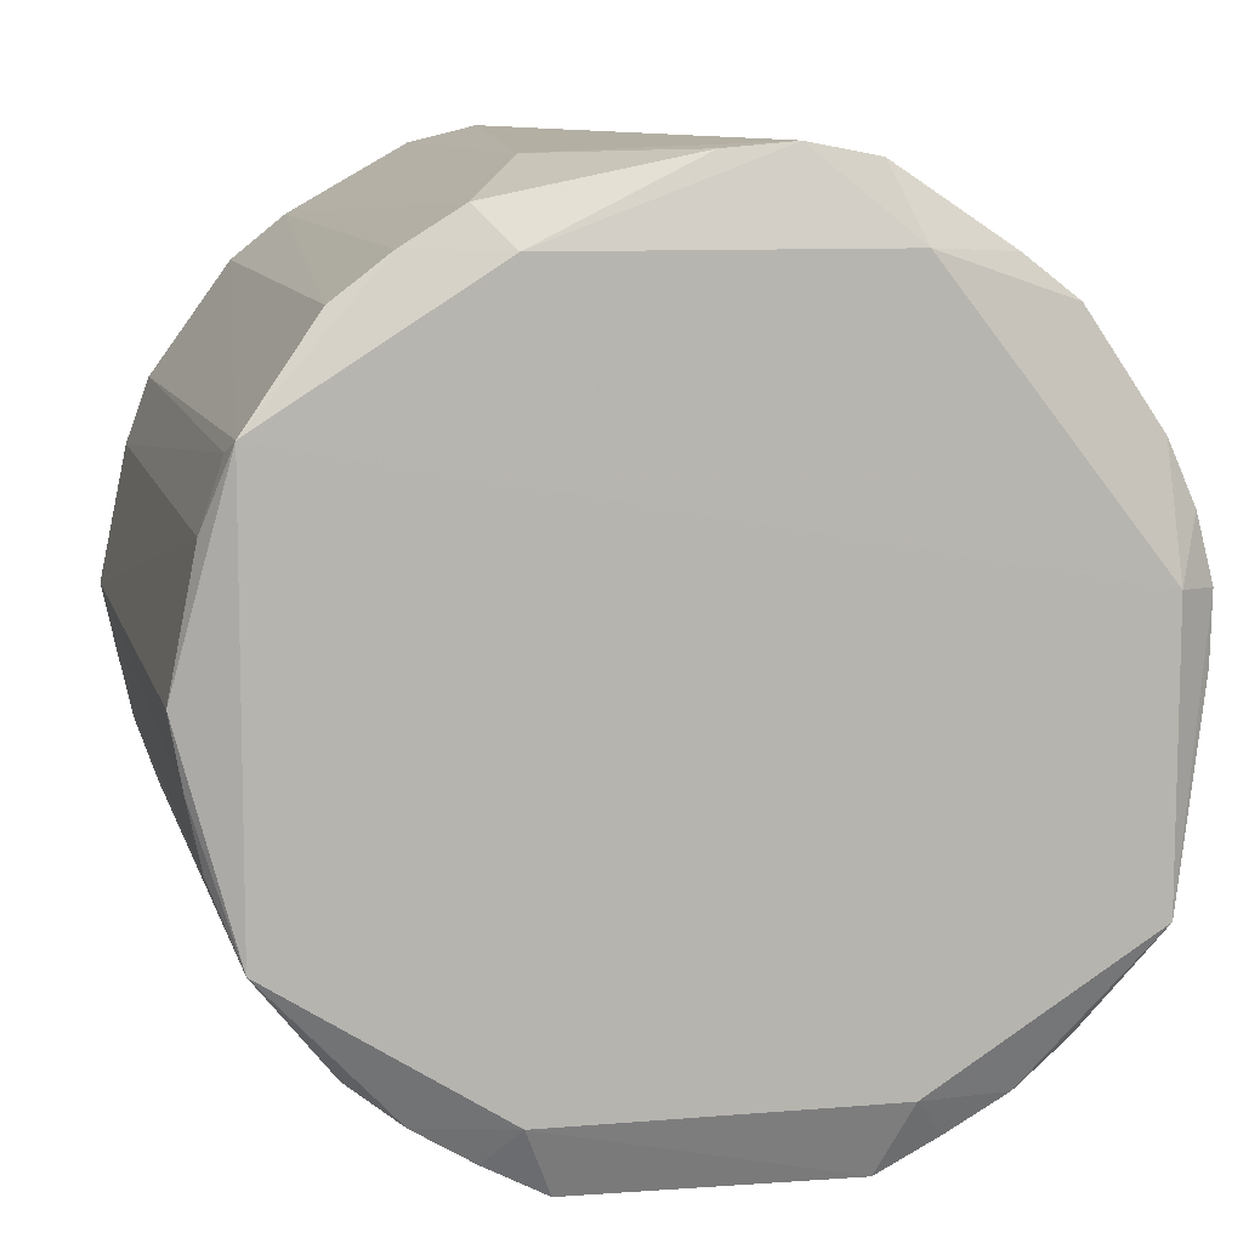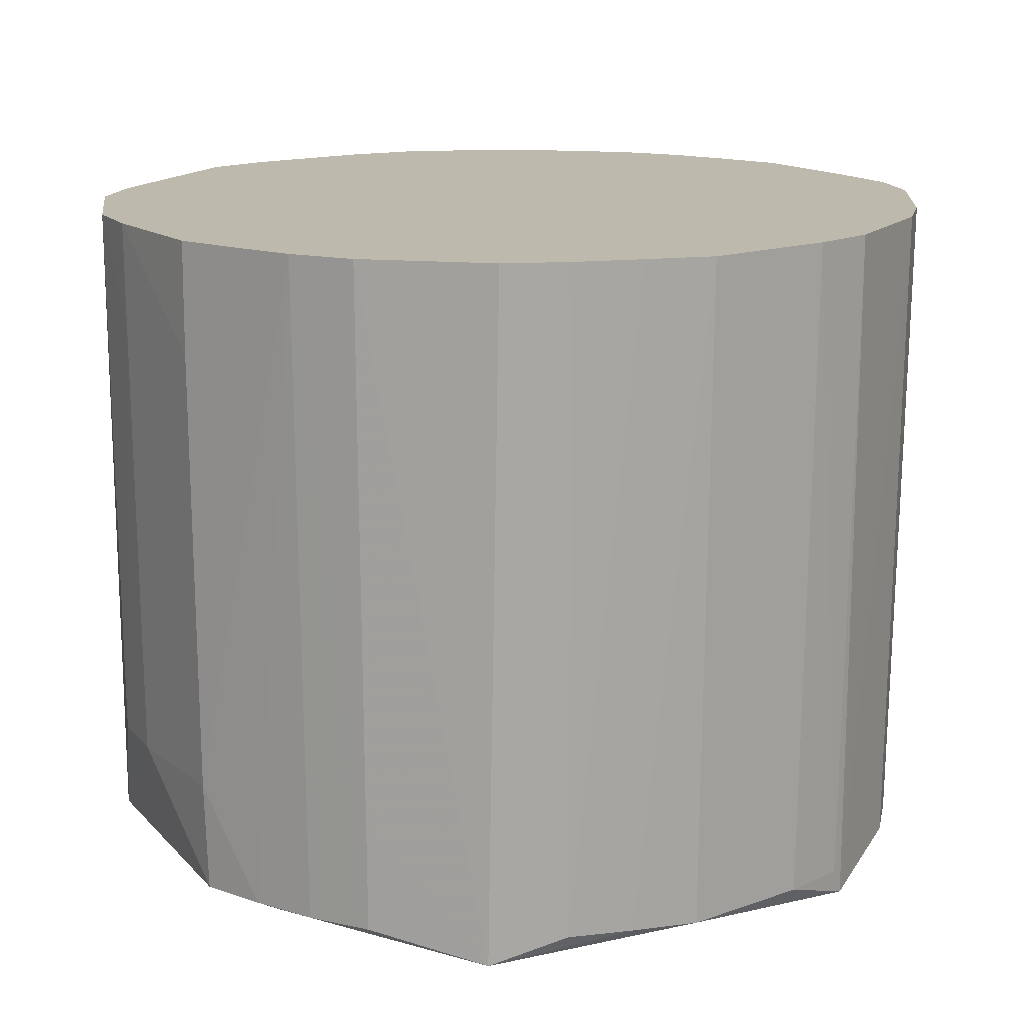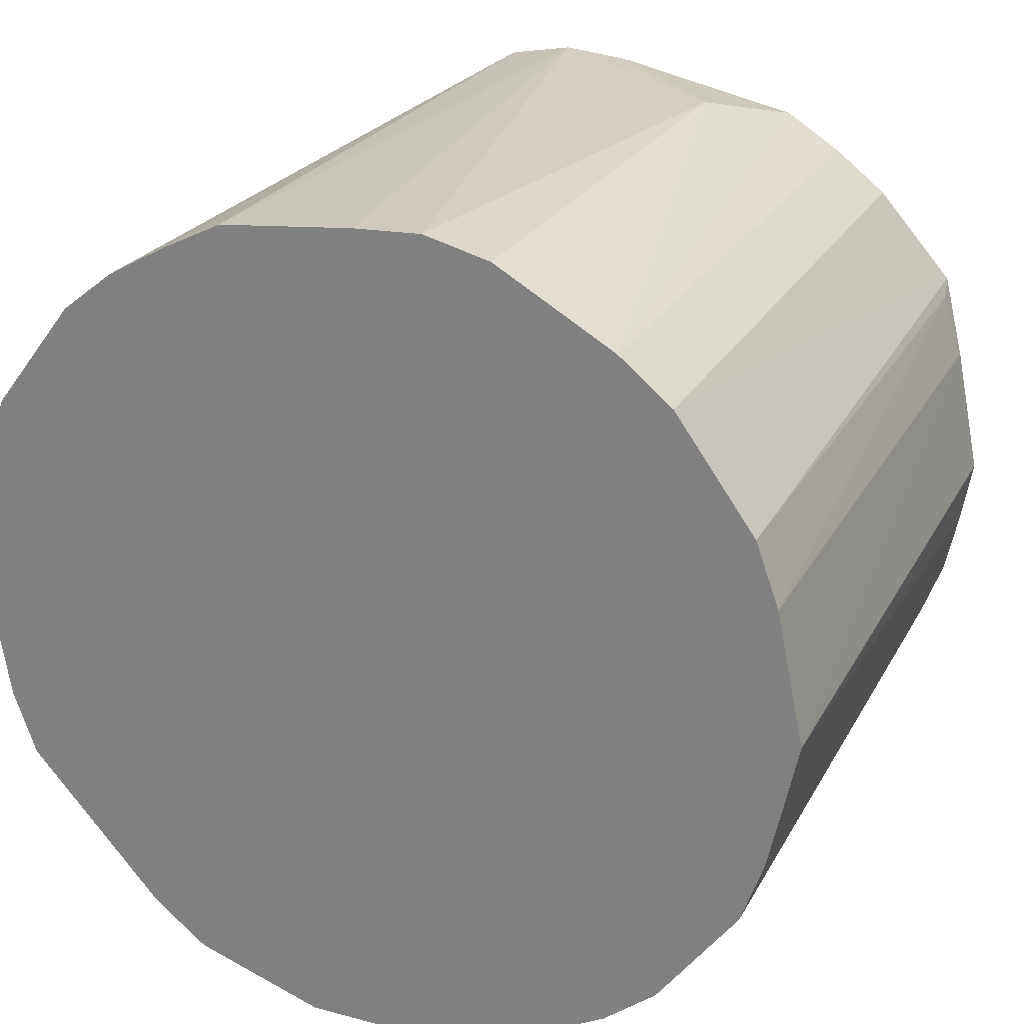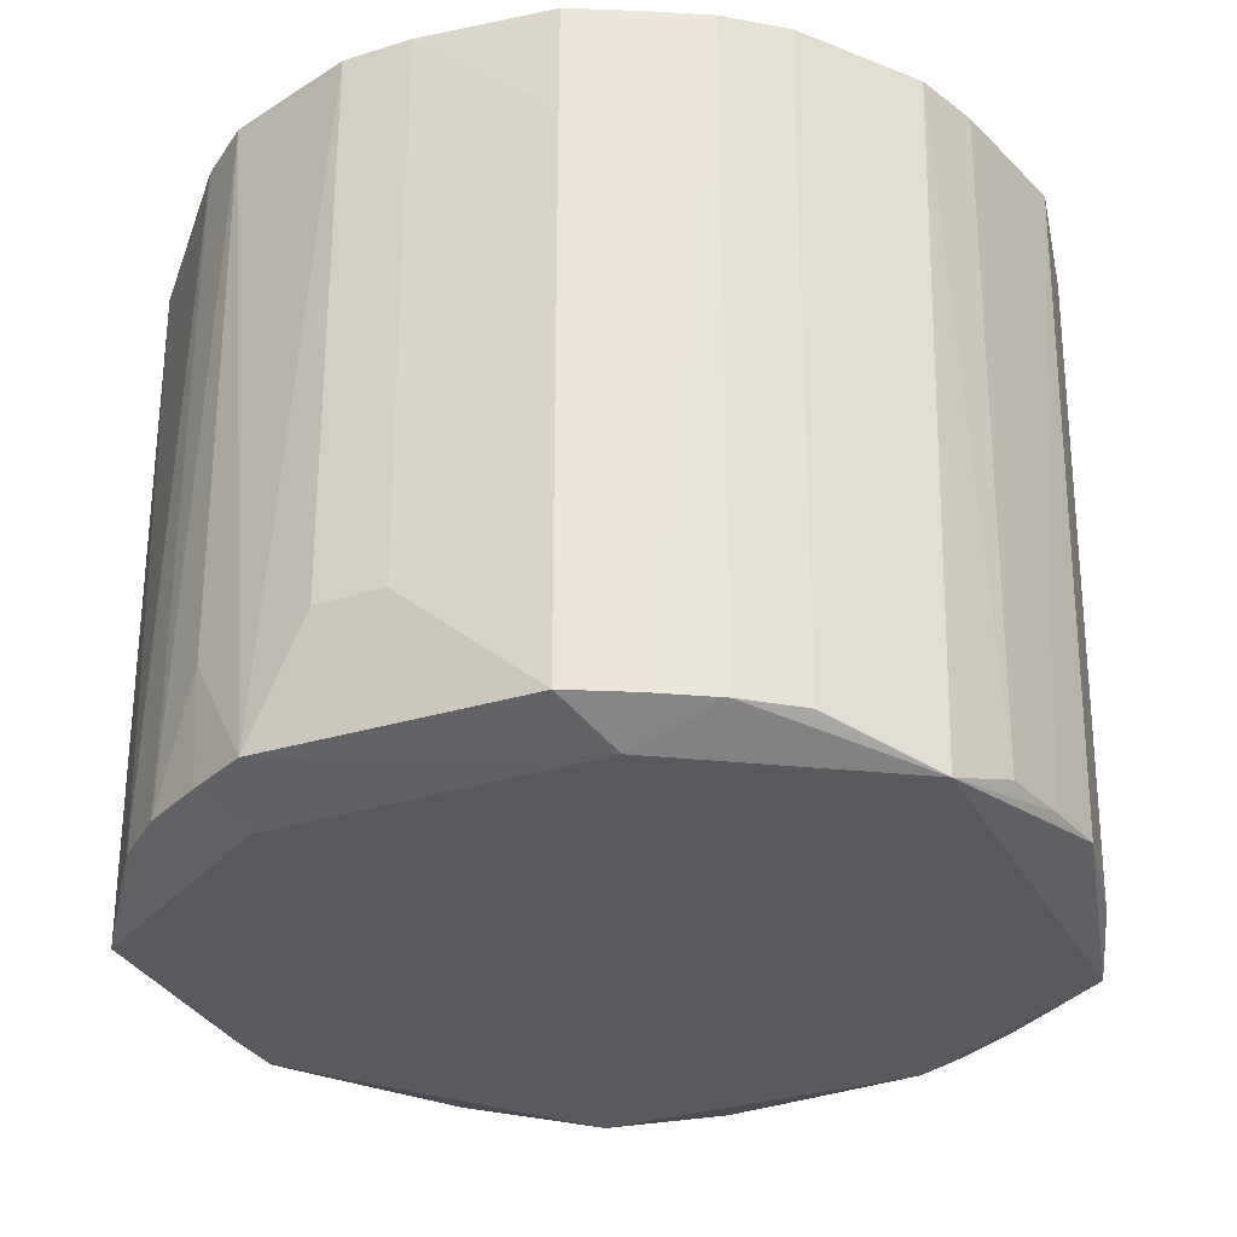
<metadata>
{"format":"obj","ext":"obj","renderer":"f3d","projection":"perspective","resolution":1024,"background":"white","views":[{"elev":9.2,"azim":167.3,"up":"+Y"},{"elev":15.1,"azim":64.1,"up":"+Z"},{"elev":25.2,"azim":23.5,"up":"+Y"},{"elev":-31.3,"azim":24.1,"up":"+Z"}]}
</metadata>
<code>
v -0.115 0.02098 -0.1043
v -0.115 -0.06266 -0.1039
v -0.127 0.02 -0.0953
v -0.0602 -0.1193 0.1101
v -0.04039 -0.126 -0.0953
v -0.02043 -0.1322 0.1101
v 0.115 0.06279 -0.1037
v 0.09477 0.09411 0.1101
v 0.1192 0.06033 0.1101
v 0.1234 0.03977 -0.0953
v 0.1315 -0.0001855 -0.0953
v 0.115 0.06279 -0.1037
v 0.041 -0.1249 -0.0953
v 0.0004773 -0.131 -0.06107
v -0.04039 -0.126 -0.0953
v 0.04931 -0.1045 -0.1037
v 0.041 -0.1249 -0.0953
v -0.04039 -0.126 -0.0953
v 0.115 0.06279 -0.1037
v 0.1315 -0.0001855 -0.0953
v 0.115 -0.06266 -0.1037
v -0.115 0.02098 -0.1043
v 0.115 0.06279 -0.1037
v 0.115 -0.06266 -0.1037
v 0.115 -0.06266 -0.1037
v 0.04931 -0.1045 -0.1037
v -0.115 0.02098 -0.1043
v 0.115 -0.06266 -0.1037
v 0.09276 -0.09247 -0.06107
v 0.09241 -0.09212 -0.0953
v 0.115 -0.06266 -0.1037
v 0.1193 -0.06071 0.1101
v 0.0945 -0.09421 0.1101
v 0.0945 -0.09421 0.1101
v 0.09276 -0.09247 -0.06107
v 0.115 -0.06266 -0.1037
v -0.1182 -0.06064 0.1101
v -0.1252 -0.041 0.1101
v -0.1167 -0.05988 -0.0953
v -0.115 -0.06266 -0.1039
v -0.1182 -0.06064 0.1101
v -0.1167 -0.05988 -0.0953
v -0.1319 0.02078 0.1101
v -0.127 0.02 -0.0953
v -0.1318 -0.0001855 0.1101
v -0.115 0.02098 -0.1043
v -0.127 0.02 -0.0953
v -0.1218 0.03956 -0.0953
v -0.1218 0.03956 -0.0953
v -0.1136 0.05794 -0.0953
v -0.115 0.02098 -0.1043
v -0.1218 0.03956 -0.0953
v -0.127 0.02 -0.0953
v -0.1319 0.02078 0.1101
v -0.09223 -0.09289 -0.0953
v -0.1182 -0.06064 0.1101
v -0.115 -0.06266 -0.1039
v 0.07832 -0.1073 0.1101
v 0.09276 -0.09247 -0.06107
v 0.0945 -0.09421 0.1101
v 0.09241 -0.09212 -0.0953
v 0.09276 -0.09247 -0.06107
v 0.07832 -0.1073 0.1101
v -0.02043 -0.1322 0.1101
v -0.04039 -0.126 -0.0953
v -0.02026 -0.1311 -0.06107
v -0.04039 -0.126 -0.0953
v 0.0004773 -0.131 -0.06107
v -0.02026 -0.1311 -0.06107
v 0.1349 -0.0001855 0.1101
v 0.1234 0.03977 -0.0953
v 0.1264 0.04071 0.1101
v 0.09321 0.09255 -0.0953
v 0.09477 0.09411 0.1101
v 0.115 0.06279 -0.1037
v -0.0747 0.1033 -0.0953
v -0.0493 0.1046 -0.1037
v -0.09075 0.09104 -0.0953
v -0.09075 0.09104 -0.0953
v -0.0493 0.1046 -0.1037
v -0.115 0.02098 -0.1043
v -0.09075 0.09104 -0.0953
v -0.07767 0.1074 0.1101
v -0.0747 0.1033 -0.0953
v -0.09075 0.09104 -0.0953
v -0.0913 0.09159 -0.06107
v -0.07767 0.1074 0.1101
v 0.0004773 0.1279 -0.0953
v 0.05958 0.1158 -0.0953
v 0.04931 0.1046 -0.1037
v 0.04931 0.1046 -0.1037
v -0.02009 0.1297 -0.0953
v 0.0004773 0.1279 -0.0953
v -0.0493 0.1046 -0.1037
v -0.02009 0.1297 -0.0953
v 0.04931 0.1046 -0.1037
v 0.04931 0.1046 -0.1037
v 0.115 0.06279 -0.1037
v -0.115 0.02098 -0.1043
v -0.115 0.02098 -0.1043
v -0.0493 0.1046 -0.1037
v 0.04931 0.1046 -0.1037
v 0.0004773 -0.131 -0.06107
v 0.041 -0.1249 -0.0953
v 0.04139 -0.1261 -0.06107
v -0.0493 -0.1045 -0.1038
v 0.04931 -0.1045 -0.1037
v -0.04039 -0.126 -0.0953
v -0.0493 -0.1045 -0.1038
v -0.115 -0.06266 -0.1039
v -0.115 0.02098 -0.1043
v -0.115 0.02098 -0.1043
v 0.04931 -0.1045 -0.1037
v -0.0493 -0.1045 -0.1038
v 0.1193 -0.06071 0.1101
v 0.115 -0.06266 -0.1037
v 0.1237 -0.04021 -0.0953
v 0.1237 -0.04021 -0.0953
v 0.1261 -0.041 0.1101
v 0.1193 -0.06071 0.1101
v 0.04931 -0.1045 -0.1037
v 0.115 -0.06266 -0.1037
v 0.07652 -0.1049 -0.0953
v 0.07652 -0.1049 -0.0953
v 0.115 -0.06266 -0.1037
v 0.09241 -0.09212 -0.0953
v 0.09241 -0.09212 -0.0953
v 0.07832 -0.1073 0.1101
v 0.07652 -0.1049 -0.0953
v -0.1264 -0.0001855 -0.0953
v -0.1318 -0.0001855 0.1101
v -0.127 0.02 -0.0953
v -0.1264 -0.0001855 -0.0953
v -0.127 0.02 -0.0953
v -0.115 -0.06266 -0.1039
v -0.1262 0.04096 0.1101
v -0.1218 0.03956 -0.0953
v -0.1319 0.02078 0.1101
v -0.1136 0.05794 -0.0953
v -0.1218 0.03956 -0.0953
v -0.115 0.06279 -0.04248
v -0.115 0.06279 -0.04248
v -0.1262 0.04096 0.1101
v -0.1193 0.06083 0.1101
v -0.1218 0.03956 -0.0953
v -0.1262 0.04096 0.1101
v -0.115 0.06279 -0.04248
v -0.0913 0.09159 -0.06107
v -0.09075 0.09104 -0.0953
v -0.115 0.06279 -0.04248
v -0.07767 0.1074 0.1101
v -0.0913 0.09159 -0.06107
v -0.09401 0.0943 0.1101
v -0.0913 0.09159 -0.06107
v -0.115 0.06279 -0.04248
v -0.09401 0.0943 0.1101
v -0.09401 0.0943 0.1101
v -0.115 0.06279 -0.04248
v -0.1193 0.06083 0.1101
v -0.1182 -0.06064 0.1101
v -0.09223 -0.09289 -0.0953
v -0.07677 -0.1065 0.1101
v -0.07669 -0.1064 -0.0953
v -0.09223 -0.09289 -0.0953
v -0.115 -0.06266 -0.1039
v -0.115 -0.06266 -0.1039
v -0.0493 -0.1045 -0.1038
v -0.07669 -0.1064 -0.0953
v -0.0602 -0.1193 0.1101
v -0.07677 -0.1065 0.1101
v -0.07669 -0.1064 -0.0953
v -0.07669 -0.1064 -0.0953
v -0.07677 -0.1065 0.1101
v -0.09223 -0.09289 -0.0953
v 0.06016 -0.1173 0.1101
v 0.04139 -0.1261 -0.06107
v 0.07832 -0.1073 0.1101
v 0.0004773 -0.132 0.07584
v 0.0004773 -0.1322 0.1101
v -0.02043 -0.1322 0.1101
v -0.02043 -0.1322 0.1101
v -0.02026 -0.1311 -0.06107
v 0.0004773 -0.132 0.07584
v 0.0004773 -0.132 0.07584
v -0.02026 -0.1311 -0.06107
v 0.0004773 -0.131 -0.06107
v 0.0004773 -0.131 -0.06107
v 0.04139 -0.1261 -0.06107
v 0.0004773 -0.132 0.07584
v 0.0416 -0.1268 0.1101
v 0.0004773 -0.1322 0.1101
v 0.04168 -0.127 0.07584
v 0.04168 -0.127 0.07584
v 0.06016 -0.1173 0.1101
v 0.0416 -0.1268 0.1101
v 0.0004773 -0.1322 0.1101
v 0.0004773 -0.132 0.07584
v 0.04168 -0.127 0.07584
v 0.04139 -0.1261 -0.06107
v 0.06016 -0.1173 0.1101
v 0.04168 -0.127 0.07584
v 0.04168 -0.127 0.07584
v 0.0004773 -0.132 0.07584
v 0.04139 -0.1261 -0.06107
v 0.1192 0.06033 0.1101
v 0.1264 0.04071 0.1101
v 0.1169 0.05912 -0.0953
v 0.115 0.06279 -0.1037
v 0.1192 0.06033 0.1101
v 0.1169 0.05912 -0.0953
v 0.1169 0.05912 -0.0953
v 0.1234 0.03977 -0.0953
v 0.115 0.06279 -0.1037
v 0.1169 0.05912 -0.0953
v 0.1264 0.04071 0.1101
v 0.1234 0.03977 -0.0953
v 0.132 -0.0001855 -0.06107
v 0.1234 0.03977 -0.0953
v 0.1349 -0.0001855 0.1101
v 0.1315 -0.0001855 -0.0953
v 0.1234 0.03977 -0.0953
v 0.132 -0.0001855 -0.06107
v 0.02157 0.133 0.1101
v -0.02009 0.1297 -0.0953
v 0.0004773 0.1317 0.1101
v -0.0747 0.1033 -0.0953
v -0.07767 0.1074 0.1101
v -0.04045 0.1258 -0.0953
v -0.0409 0.1272 0.1101
v -0.02009 0.1297 -0.0953
v -0.04045 0.1258 -0.0953
v -0.04045 0.1258 -0.0953
v -0.0493 0.1046 -0.1037
v -0.0747 0.1033 -0.0953
v -0.04045 0.1258 -0.0953
v -0.02009 0.1297 -0.0953
v -0.0493 0.1046 -0.1037
v 0.09477 0.09411 0.1101
v 0.09321 0.09255 -0.0953
v 0.07853 0.1072 0.1101
v 0.02157 0.133 0.1101
v 0.0421 0.1279 0.1101
v 0.04164 0.1265 -0.06107
v 0.04164 0.1265 -0.06107
v -0.02009 0.1297 -0.0953
v 0.02157 0.133 0.1101
v 0.0004773 0.1279 -0.0953
v -0.02009 0.1297 -0.0953
v 0.04164 0.1265 -0.06107
v 0.04164 0.1265 -0.06107
v 0.05958 0.1158 -0.0953
v 0.0004773 0.1279 -0.0953
v 0.0421 0.1279 0.1101
v 0.07853 0.1072 0.1101
v 0.04164 0.1265 -0.06107
v 0.04164 0.1265 -0.06107
v 0.07853 0.1072 0.1101
v 0.05958 0.1158 -0.0953
v -0.115 0.02098 -0.1043
v -0.1136 0.05794 -0.0953
v -0.1022 0.07443 -0.0953
v -0.1022 0.07443 -0.0953
v -0.09075 0.09104 -0.0953
v -0.115 0.02098 -0.1043
v -0.1136 0.05794 -0.0953
v -0.115 0.06279 -0.04248
v -0.1022 0.07443 -0.0953
v -0.1022 0.07443 -0.0953
v -0.115 0.06279 -0.04248
v -0.09075 0.09104 -0.0953
v 0.1279 -0.02036 -0.0953
v 0.115 -0.06266 -0.1037
v 0.1315 -0.0001855 -0.0953
v 0.1279 -0.02036 -0.0953
v 0.1237 -0.04021 -0.0953
v 0.115 -0.06266 -0.1037
v 0.1315 -0.0001855 -0.0953
v 0.132 -0.0001855 -0.06107
v 0.1279 -0.02036 -0.0953
v 0.1349 -0.0001855 0.1101
v 0.1237 -0.04021 -0.0953
v 0.1279 -0.02036 -0.0953
v 0.1279 -0.02036 -0.0953
v 0.132 -0.0001855 -0.06107
v 0.1349 -0.0001855 0.1101
v 0.1305 -0.02079 0.1101
v 0.1237 -0.04021 -0.0953
v 0.1349 -0.0001855 0.1101
v 0.1261 -0.041 0.1101
v 0.1237 -0.04021 -0.0953
v 0.1305 -0.02079 0.1101
v 0.041 -0.1249 -0.0953
v 0.04931 -0.1045 -0.1037
v 0.05917 -0.1154 -0.0953
v 0.04931 -0.1045 -0.1037
v 0.07652 -0.1049 -0.0953
v 0.05917 -0.1154 -0.0953
v 0.05917 -0.1154 -0.0953
v 0.04139 -0.1261 -0.06107
v 0.041 -0.1249 -0.0953
v 0.07832 -0.1073 0.1101
v 0.04139 -0.1261 -0.06107
v 0.05917 -0.1154 -0.0953
v 0.05917 -0.1154 -0.0953
v 0.07652 -0.1049 -0.0953
v 0.07832 -0.1073 0.1101
v -0.1205 -0.0395 -0.0953
v -0.1167 -0.05988 -0.0953
v -0.1252 -0.041 0.1101
v -0.1318 -0.0001855 0.1101
v -0.1264 -0.0001855 -0.0953
v -0.1205 -0.0395 -0.0953
v -0.115 -0.06266 -0.1039
v -0.1167 -0.05988 -0.0953
v -0.1205 -0.0395 -0.0953
v -0.1205 -0.0395 -0.0953
v -0.1264 -0.0001855 -0.0953
v -0.115 -0.06266 -0.1039
v -0.05878 -0.1165 -0.0953
v -0.0493 -0.1045 -0.1038
v -0.04039 -0.126 -0.0953
v -0.05878 -0.1165 -0.0953
v -0.07669 -0.1064 -0.0953
v -0.0493 -0.1045 -0.1038
v -0.02006 0.1295 0.1101
v -0.02009 0.1297 -0.0953
v -0.0409 0.1272 0.1101
v -0.02006 0.1295 0.1101
v 0.0004773 0.1317 0.1101
v -0.02009 0.1297 -0.0953
v -0.05958 0.1177 0.1101
v -0.04045 0.1258 -0.0953
v -0.07767 0.1074 0.1101
v -0.0409 0.1272 0.1101
v -0.04045 0.1258 -0.0953
v -0.05958 0.1177 0.1101
v 0.05958 0.1158 -0.0953
v 0.07853 0.1072 0.1101
v 0.07692 0.105 -0.0953
v 0.07692 0.105 -0.0953
v 0.07853 0.1072 0.1101
v 0.09321 0.09255 -0.0953
v 0.07692 0.105 -0.0953
v 0.09321 0.09255 -0.0953
v 0.115 0.06279 -0.1037
v 0.115 0.06279 -0.1037
v 0.04931 0.1046 -0.1037
v 0.07692 0.105 -0.0953
v 0.07692 0.105 -0.0953
v 0.04931 0.1046 -0.1037
v 0.05958 0.1158 -0.0953
v -0.1285 -0.02061 0.1101
v -0.1205 -0.0395 -0.0953
v -0.1252 -0.041 0.1101
v -0.1318 -0.0001855 0.1101
v -0.1205 -0.0395 -0.0953
v -0.1285 -0.02061 0.1101
v -0.0602 -0.1193 0.1101
v -0.07669 -0.1064 -0.0953
v -0.05951 -0.1179 -0.06107
v -0.07669 -0.1064 -0.0953
v -0.05878 -0.1165 -0.0953
v -0.05951 -0.1179 -0.06107
v -0.04039 -0.126 -0.0953
v -0.0602 -0.1193 0.1101
v -0.05951 -0.1179 -0.06107
v -0.05951 -0.1179 -0.06107
v -0.05878 -0.1165 -0.0953
v -0.04039 -0.126 -0.0953
v 0.1349 -0.0001855 0.1101
v 0.1264 0.04071 0.1101
v -0.1285 -0.02061 0.1101
v -0.1285 -0.02061 0.1101
v 0.07832 -0.1073 0.1101
v 0.0945 -0.09421 0.1101
v -0.1319 0.02078 0.1101
v -0.1318 -0.0001855 0.1101
v -0.1285 -0.02061 0.1101
v -0.1285 -0.02061 0.1101
v -0.0602 -0.1193 0.1101
v -0.02043 -0.1322 0.1101
v 0.0416 -0.1268 0.1101
v 0.06016 -0.1173 0.1101
v -0.1285 -0.02061 0.1101
v 0.0945 -0.09421 0.1101
v 0.1193 -0.06071 0.1101
v -0.1285 -0.02061 0.1101
v -0.02043 -0.1322 0.1101
v 0.0004773 -0.1322 0.1101
v -0.1285 -0.02061 0.1101
v 0.09477 0.09411 0.1101
v 0.07853 0.1072 0.1101
v -0.1285 -0.02061 0.1101
v -0.1285 -0.02061 0.1101
v -0.1252 -0.041 0.1101
v -0.1182 -0.06064 0.1101
v -0.07767 0.1074 0.1101
v -0.09401 0.0943 0.1101
v -0.1285 -0.02061 0.1101
v -0.1285 -0.02061 0.1101
v 0.0421 0.1279 0.1101
v 0.02157 0.133 0.1101
v -0.1285 -0.02061 0.1101
v 0.1192 0.06033 0.1101
v 0.09477 0.09411 0.1101
v -0.1285 -0.02061 0.1101
v -0.02006 0.1295 0.1101
v -0.0409 0.1272 0.1101
v -0.1285 -0.02061 0.1101
v -0.05958 0.1177 0.1101
v -0.07767 0.1074 0.1101
v -0.1285 -0.02061 0.1101
v -0.1262 0.04096 0.1101
v -0.1319 0.02078 0.1101
v -0.1182 -0.06064 0.1101
v -0.07677 -0.1065 0.1101
v -0.1285 -0.02061 0.1101
v -0.1285 -0.02061 0.1101
v 0.0004773 -0.1322 0.1101
v 0.0416 -0.1268 0.1101
v -0.1285 -0.02061 0.1101
v 0.1264 0.04071 0.1101
v 0.1192 0.06033 0.1101
v 0.1193 -0.06071 0.1101
v 0.1261 -0.041 0.1101
v -0.1285 -0.02061 0.1101
v 0.02157 0.133 0.1101
v 0.0004773 0.1317 0.1101
v -0.1285 -0.02061 0.1101
v -0.1193 0.06083 0.1101
v -0.1262 0.04096 0.1101
v -0.1285 -0.02061 0.1101
v -0.1285 -0.02061 0.1101
v -0.09401 0.0943 0.1101
v -0.1193 0.06083 0.1101
v -0.1285 -0.02061 0.1101
v -0.07677 -0.1065 0.1101
v -0.0602 -0.1193 0.1101
v -0.1285 -0.02061 0.1101
v 0.06016 -0.1173 0.1101
v 0.07832 -0.1073 0.1101
v -0.1285 -0.02061 0.1101
v 0.1305 -0.02079 0.1101
v 0.1349 -0.0001855 0.1101
v -0.1285 -0.02061 0.1101
v 0.07853 0.1072 0.1101
v 0.0421 0.1279 0.1101
v 0.1261 -0.041 0.1101
v 0.1305 -0.02079 0.1101
v -0.1285 -0.02061 0.1101
v 0.0004773 0.1317 0.1101
v -0.02006 0.1295 0.1101
v -0.1285 -0.02061 0.1101
v -0.0409 0.1272 0.1101
v -0.05958 0.1177 0.1101
v -0.1285 -0.02061 0.1101
f 1 2 3
f 4 5 6
f 7 8 9
f 10 11 12
f 13 14 15
f 16 17 18
f 19 20 21
f 22 23 24
f 25 26 27
f 28 29 30
f 31 32 33
f 34 35 36
f 37 38 39
f 40 41 42
f 43 44 45
f 46 47 48
f 49 50 51
f 52 53 54
f 55 56 57
f 58 59 60
f 61 62 63
f 64 65 66
f 67 68 69
f 70 71 72
f 73 74 75
f 76 77 78
f 79 80 81
f 82 83 84
f 85 86 87
f 88 89 90
f 91 92 93
f 94 95 96
f 97 98 99
f 100 101 102
f 103 104 105
f 106 107 108
f 109 110 111
f 112 113 114
f 115 116 117
f 118 119 120
f 121 122 123
f 124 125 126
f 127 128 129
f 130 131 132
f 133 134 135
f 136 137 138
f 139 140 141
f 142 143 144
f 145 146 147
f 148 149 150
f 151 152 153
f 154 155 156
f 157 158 159
f 160 161 162
f 163 164 165
f 166 167 168
f 169 170 171
f 172 173 174
f 175 176 177
f 178 179 180
f 181 182 183
f 184 185 186
f 187 188 189
f 190 191 192
f 193 194 195
f 196 197 198
f 199 200 201
f 202 203 204
f 205 206 207
f 208 209 210
f 211 212 213
f 214 215 216
f 217 218 219
f 220 221 222
f 223 224 225
f 226 227 228
f 229 230 231
f 232 233 234
f 235 236 237
f 238 239 240
f 241 242 243
f 244 245 246
f 247 248 249
f 250 251 252
f 253 254 255
f 256 257 258
f 259 260 261
f 262 263 264
f 265 266 267
f 268 269 270
f 271 272 273
f 274 275 276
f 277 278 279
f 280 281 282
f 283 284 285
f 286 287 288
f 289 290 291
f 292 293 294
f 295 296 297
f 298 299 300
f 301 302 303
f 304 305 306
f 307 308 309
f 310 311 312
f 313 314 315
f 316 317 318
f 319 320 321
f 322 323 324
f 325 326 327
f 328 329 330
f 331 332 333
f 334 335 336
f 337 338 339
f 340 341 342
f 343 344 345
f 346 347 348
f 349 350 351
f 352 353 354
f 355 356 357
f 358 359 360
f 361 362 363
f 364 365 366
f 367 368 369
f 370 371 372
f 373 374 375
f 376 377 378
f 379 380 381
f 382 383 384
f 385 386 387
f 388 389 390
f 391 392 393
f 394 395 396
f 397 398 399
f 400 401 402
f 403 404 405
f 406 407 408
f 409 410 411
f 412 413 414
f 415 416 417
f 418 419 420
f 421 422 423
f 424 425 426
f 427 428 429
f 430 431 432
f 433 434 435
f 436 437 438
f 439 440 441
f 442 443 444
f 445 446 447
f 448 449 450
f 451 452 453
f 454 455 456

</code>
